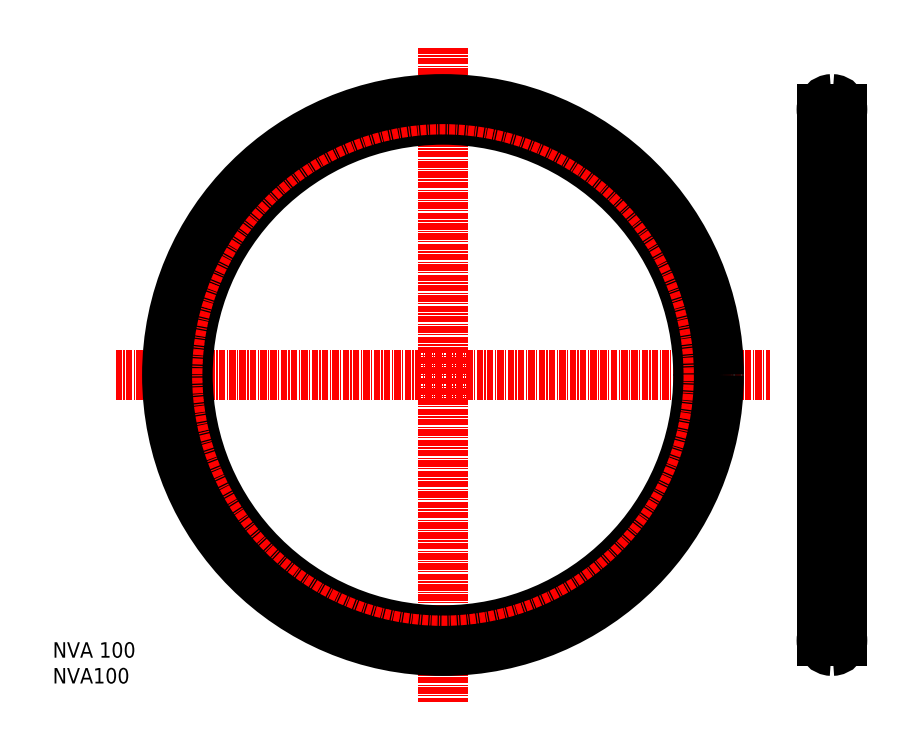
<metadata>
{"format":"dxf","ext":"dxf","renderer":"ezdxf+matplotlib","layout":"modelspace","background":"white","min_lineweight":24,"dpi":150}
</metadata>
<code>
0
SECTION
2
ENTITIES
0
INSERT
8
0
2
*U2
10
0
20
0
30
0
0
INSERT
8
0
2
*U3
10
0
20
0
30
0
0
LINE
8
CENTER
10
12.22
20
59.82
30
0
11
139.1
21
59.82
31
0
0
LINE
8
CENTER
10
75.68
20
123.3
30
0
11
75.68
21
-3.643
31
0
0
CIRCLE
8
0
10
75.68
20
59.82
30
0
40
49.5
0
LINE
8
CENTER
10
151.1
20
115.3
30
0
11
151.1
21
4.318
31
0
0
LINE
8
CENTER
10
148.1
20
111.3
30
0
11
154.1
21
111.3
31
0
0
ARC
8
0
10
151.1
20
111.3
30
0
40
2
50
92.15
51
267.9
0
LINE
8
0
10
151
20
113.4
30
0
11
151
21
113.3
31
0
0
LINE
8
0
10
151.2
20
113.4
30
0
11
151.2
21
113.3
31
0
0
LINE
8
0
10
151
20
113.4
30
0
11
151.2
21
113.4
31
0
0
LINE
8
0
10
151.2
20
109.2
30
0
11
151.2
21
109.3
31
0
0
LINE
8
0
10
151
20
109.2
30
0
11
151
21
109.3
31
0
0
LINE
8
0
10
151
20
109.2
30
0
11
151.2
21
109.2
31
0
0
ARC
8
0
10
151.1
20
111.3
30
0
40
2
50
272.1
51
87.85
0
LINE
8
0
10
151.2
20
10.42
30
0
11
151.2
21
10.32
31
0
0
LINE
8
0
10
151
20
10.42
30
0
11
151
21
10.32
31
0
0
LINE
8
CENTER
10
148.1
20
8.318
30
0
11
154.1
21
8.318
31
0
0
ARC
8
0
10
151.1
20
8.318
30
0
40
2
50
92.15
51
267.9
0
ARC
8
0
10
151.1
20
8.318
30
0
40
2
50
272.1
51
87.85
0
LINE
8
0
10
151
20
10.42
30
0
11
151.2
21
10.42
31
0
0
LINE
8
0
10
151.2
20
6.218
30
0
11
151.2
21
6.32
31
0
0
LINE
8
0
10
151
20
6.218
30
0
11
151
21
6.32
31
0
0
LINE
8
0
10
151
20
6.218
30
0
11
151.2
21
6.218
31
0
0
LINE
8
0
10
153.1
20
8.318
30
0
11
153.1
21
111.3
31
0
0
LINE
8
0
10
149.1
20
111.3
30
0
11
149.1
21
8.318
31
0
0
CIRCLE
8
CENTER
10
75.68
20
59.82
30
0
40
51.5
0
CIRCLE
8
0
10
75.68
20
59.82
30
0
40
53.5
0
ENDSEC
0
EOF

</code>
